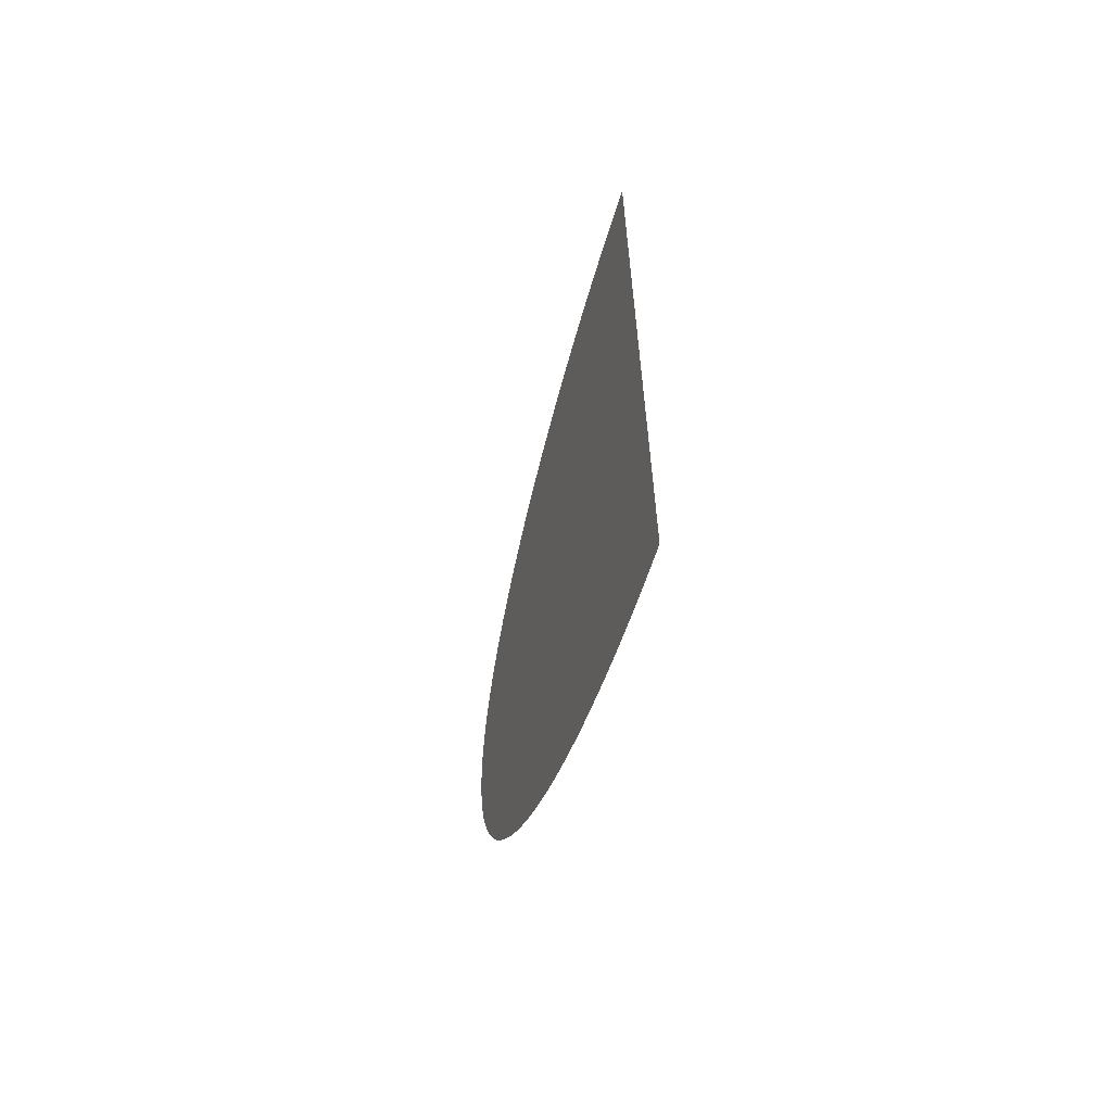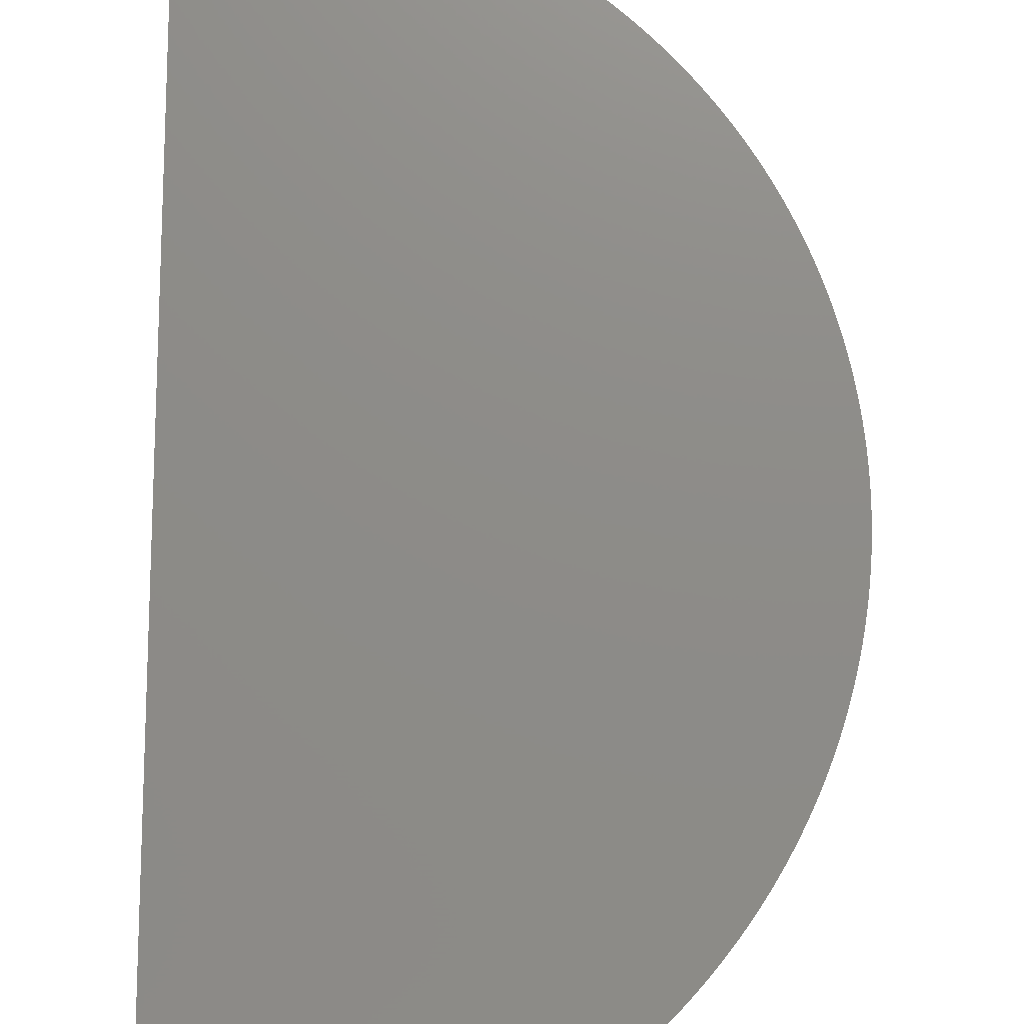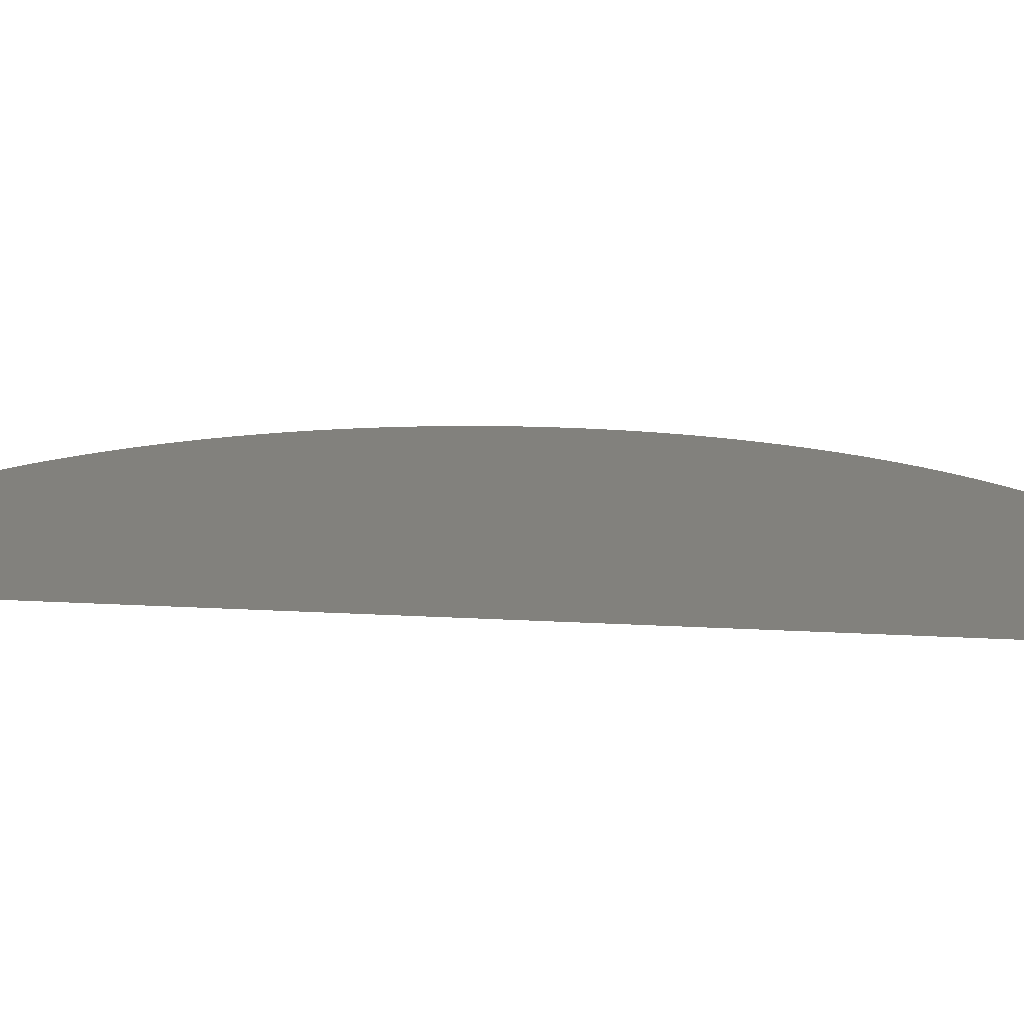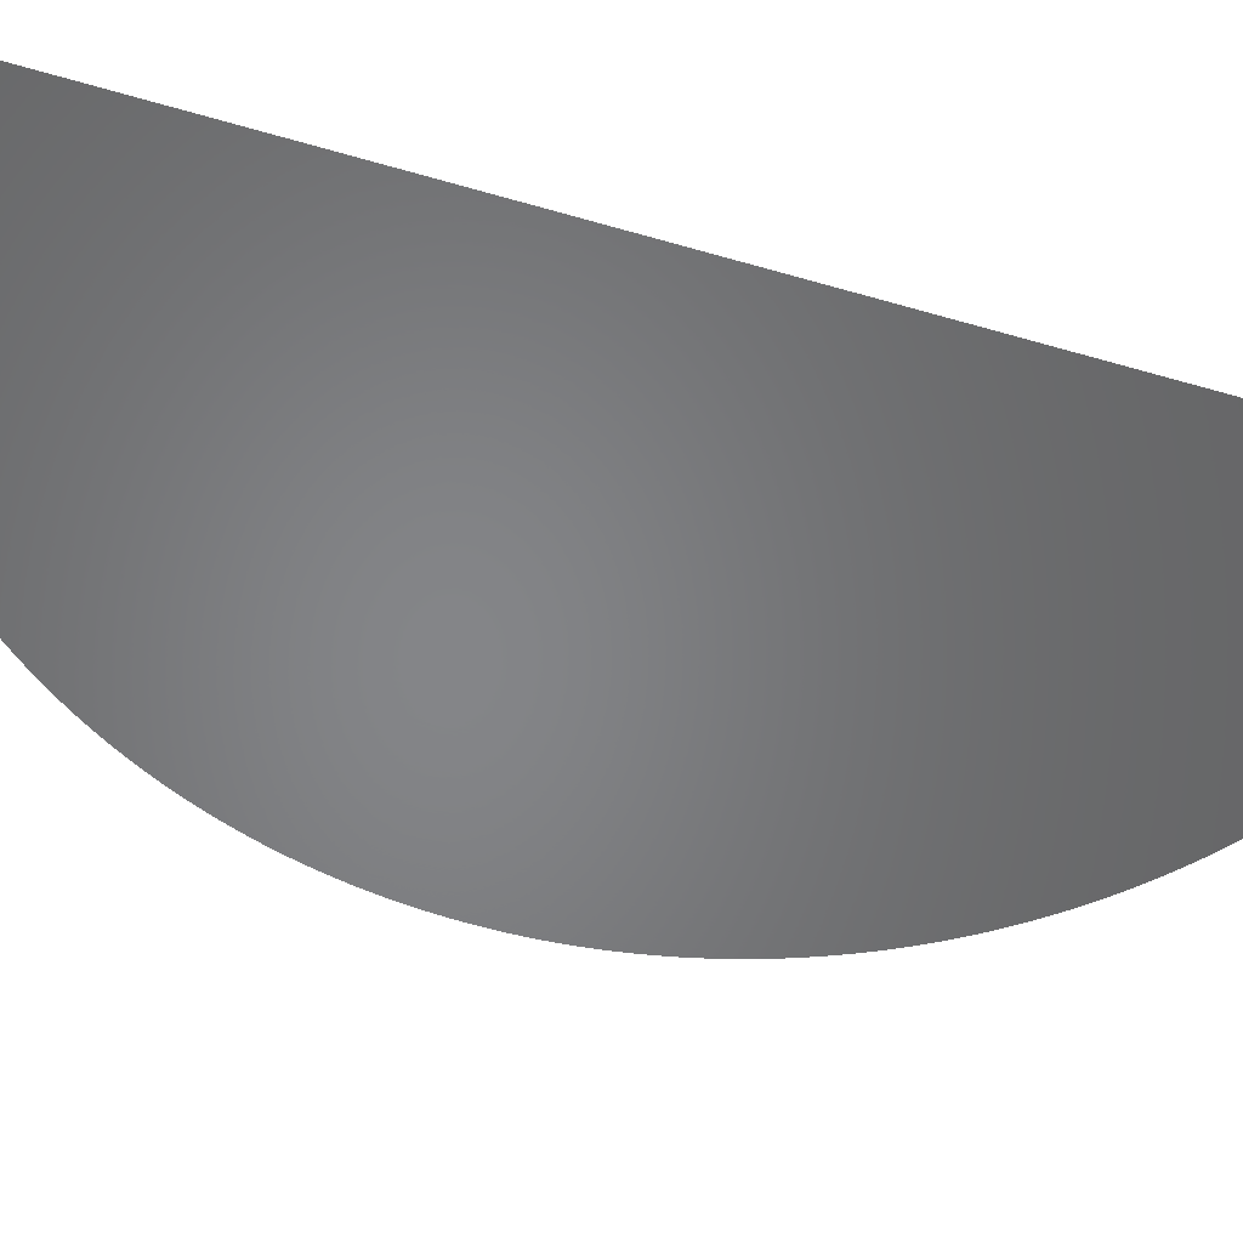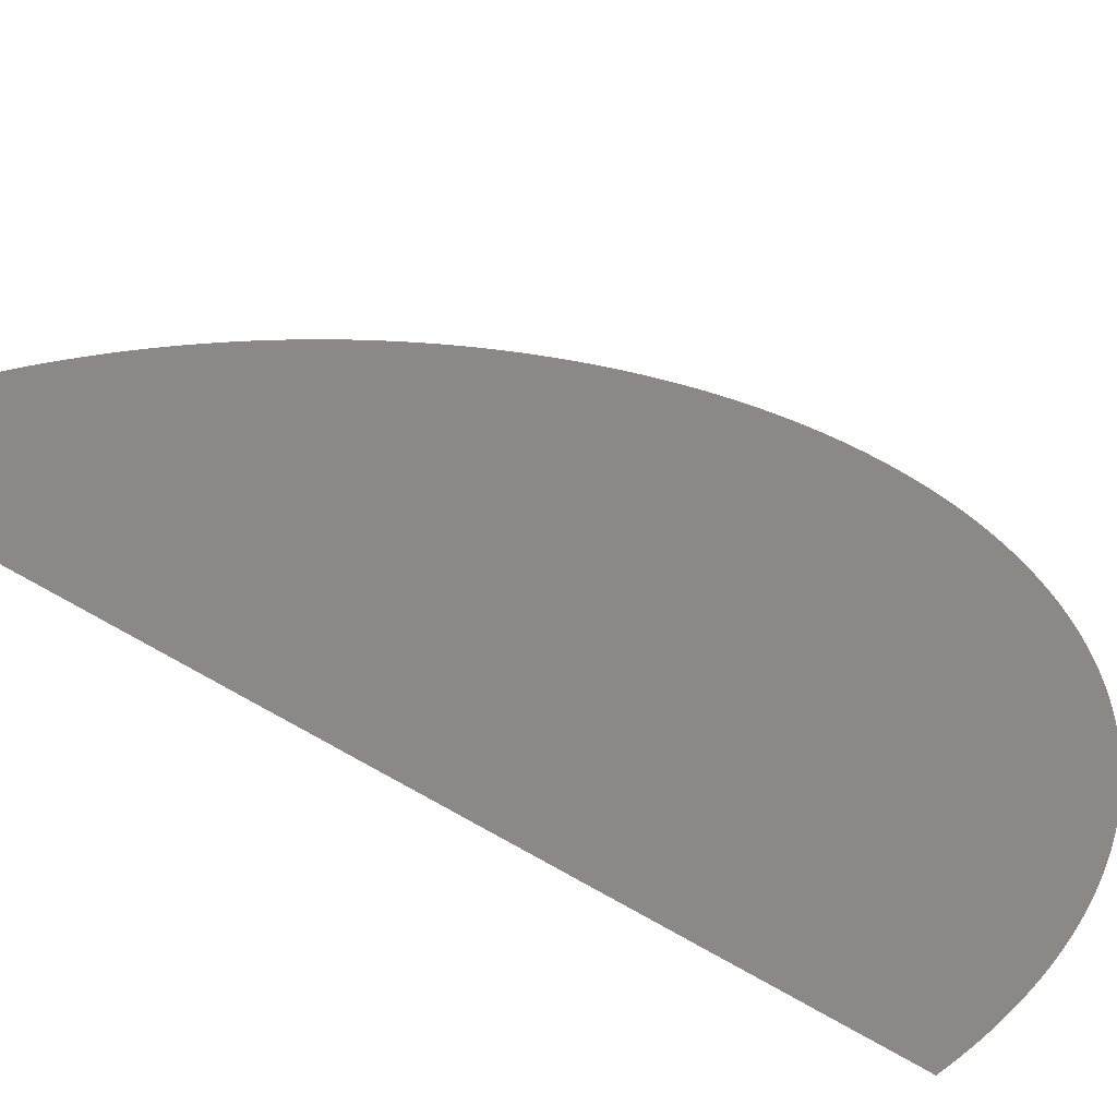
<metadata>
{"format":"stl","ext":"stl","renderer":"f3d","projection":"perspective","resolution":1024,"background":"white","views":[{"elev":-65.5,"azim":-107.9,"up":"+Z"},{"elev":75.0,"azim":0.1,"up":"+Y"},{"elev":15.3,"azim":-82.5,"up":"+Y"},{"elev":-52.5,"azim":-107.6,"up":"+Y"},{"elev":29.6,"azim":-46.4,"up":"+Y"}]}
</metadata>
<code>
# stl→obj: 359 verts, 359 faces
v 0 -40 96.25
v 0 -40 103.8
v 0.03277 -40 103.8
v 0.8127 -40 96.33
v 0.7807 -40 96.33
v 0.2946 -40 103.7
v 0.8447 -40 96.34
v 0.06553 -40 103.8
v 0.09829 -40 103.8
v 0.131 -40 103.8
v 0.1638 -40 103.8
v 0.1965 -40 103.7
v 0.2292 -40 103.7
v 0.2619 -40 96.25
v 0.2292 -40 96.25
v 0.1965 -40 96.25
v 0.1638 -40 96.25
v 0.131 -40 96.25
v 0.09829 -40 96.25
v 0.06553 -40 96.25
v 0.2619 -40 103.7
v 0.03277 -40 96.25
v 0.3925 -40 96.27
v 0.3599 -40 96.26
v 0.8766 -40 96.35
v 0.3273 -40 103.7
v 0.3599 -40 103.7
v 0.3925 -40 103.7
v 0.4251 -40 103.7
v 0.4576 -40 103.7
v 0.4901 -40 96.28
v 0.4576 -40 96.27
v 0.4251 -40 96.27
v 0.3273 -40 96.26
v 0.2946 -40 96.26
v 0.4901 -40 103.7
v 0.5226 -40 103.7
v 0.555 -40 103.7
v 0.5874 -40 103.7
v 0.6198 -40 103.7
v 0.652 -40 103.7
v 0.8447 -40 103.7
v 0.8766 -40 103.7
v 0.9084 -40 103.6
v 0.9402 -40 103.6
v 1.315 -40 103.5
v 1.346 -40 103.5
v 1.376 -40 103.5
v 1.407 -40 103.5
v 2.127 -40 103.1
v 2.154 -40 103.1
v 1.191 -40 96.44
v 1.467 -40 103.5
v 1.129 -40 96.42
v 1.098 -40 96.41
v 0.6843 -40 96.31
v 0.652 -40 96.3
v 0.6198 -40 96.3
v 0.5874 -40 96.29
v 0.555 -40 96.29
v 0.5226 -40 96.28
v 0.6843 -40 103.7
v 0.7165 -40 103.7
v 0.7486 -40 103.7
v 0.7807 -40 103.7
v 0.8127 -40 103.7
v 1.437 -40 103.5
v 0.9084 -40 96.36
v 1.497 -40 103.4
v 1.16 -40 96.43
v 1.527 -40 103.4
v 1.557 -40 103.4
v 1.587 -40 103.4
v 1.066 -40 96.4
v 1.035 -40 96.39
v 1.003 -40 96.38
v 0.9719 -40 96.37
v 0.9402 -40 96.36
v 0.7486 -40 96.32
v 0.7165 -40 96.31
v 2.388 -40 97.1
v 2.363 -40 97.08
v 2.768 -40 102.5
v 1.675 -40 96.64
v 2.585 -40 102.7
v 1.705 -40 96.65
v 1.734 -40 96.67
v 1.646 -40 96.63
v 1.617 -40 96.61
v 1.587 -40 96.6
v 0.9719 -40 103.6
v 1.003 -40 103.6
v 1.035 -40 103.6
v 1.066 -40 103.6
v 1.098 -40 103.6
v 1.129 -40 103.6
v 2.608 -40 102.7
v 2.632 -40 102.7
v 2.655 -40 102.7
v 1.16 -40 103.6
v 1.191 -40 103.6
v 1.223 -40 103.6
v 1.253 -40 103.5
v 1.284 -40 103.5
v 2.181 -40 103.1
v 2.207 -40 103
v 2.234 -40 103
v 2.26 -40 103
v 2.286 -40 103
v 2.312 -40 103
v 2.678 -40 102.6
v 2.701 -40 102.6
v 2.724 -40 102.6
v 2.939 -40 102.3
v 2.959 -40 102.3
v 3.219 -40 98.07
v 2.979 -40 102.3
v 2.999 -40 102.3
v 2.286 -40 97.02
v 2.26 -40 97
v 1.253 -40 96.46
v 1.284 -40 96.47
v 1.315 -40 96.48
v 1.617 -40 103.4
v 1.646 -40 103.4
v 1.675 -40 103.4
v 2.018 -40 103.2
v 2.045 -40 103.1
v 2.338 -40 102.9
v 2.363 -40 102.9
v 2.388 -40 102.9
v 2.414 -40 102.9
v 2.439 -40 102.9
v 2.464 -40 102.8
v 2.488 -40 102.8
v 2.513 -40 102.8
v 2.537 -40 102.8
v 1.223 -40 96.45
v 2.561 -40 102.7
v 1.906 -40 96.76
v 1.877 -40 96.75
v 1.557 -40 96.58
v 1.527 -40 96.57
v 1.497 -40 96.56
v 1.467 -40 96.54
v 1.437 -40 96.53
v 1.407 -40 96.52
v 1.376 -40 96.51
v 1.346 -40 96.49
v 1.705 -40 103.3
v 1.734 -40 103.3
v 1.763 -40 103.3
v 1.792 -40 103.3
v 1.82 -40 103.3
v 1.849 -40 103.3
v 1.877 -40 103.3
v 1.906 -40 103.2
v 1.934 -40 103.2
v 1.962 -40 103.2
v 1.99 -40 103.2
v 2.073 -40 103.1
v 2.1 -40 103.1
v 2.812 -40 102.5
v 2.791 -40 102.5
v 2.834 -40 102.5
v 2.855 -40 102.4
v 2.876 -40 102.4
v 3.018 -40 102.2
v 3.038 -40 102.2
v 3.057 -40 102.2
v 3.469 -40 98.56
v 3.456 -40 98.53
v 3.167 -40 102
v 3.235 -40 98.09
v 3.252 -40 98.12
v 3.202 -40 98.04
v 3.184 -40 98.01
v 3.167 -40 97.98
v 2.812 -40 97.51
v 2.791 -40 97.49
v 2.768 -40 97.46
v 2.234 -40 96.98
v 2.207 -40 96.96
v 2.181 -40 96.94
v 2.897 -40 102.4
v 2.918 -40 102.4
v 3.076 -40 102.2
v 3.095 -40 102.1
v 3.113 -40 102.1
v 3.131 -40 102.1
v 3.149 -40 102
v 3.482 -40 98.59
v 3.149 -40 97.95
v 3.131 -40 97.93
v 3.113 -40 97.9
v 2.338 -40 97.06
v 2.312 -40 97.04
v 2.154 -40 96.92
v 2.127 -40 96.91
v 2.1 -40 96.89
v 2.018 -40 96.83
v 1.99 -40 96.82
v 1.849 -40 96.73
v 1.82 -40 96.72
v 1.792 -40 96.7
v 3.375 -40 101.6
v 3.389 -40 101.6
v 3.494 -40 98.62
v 3.403 -40 101.6
v 3.417 -40 101.6
v 3.095 -40 97.87
v 3.076 -40 97.85
v 3.057 -40 97.82
v 2.999 -40 97.74
v 2.979 -40 97.71
v 2.959 -40 97.69
v 2.939 -40 97.66
v 2.632 -40 97.32
v 2.608 -40 97.3
v 2.585 -40 97.28
v 2.464 -40 97.17
v 2.488 -40 97.19
v 2.513 -40 97.21
v 2.439 -40 97.14
v 2.414 -40 97.12
v 2.073 -40 96.87
v 2.045 -40 96.85
v 1.962 -40 96.8
v 1.934 -40 96.78
v 2.746 -40 102.6
v 1.763 -40 96.68
v 3.469 -40 101.4
v 3.482 -40 101.4
v 3.529 -40 98.72
v 3.444 -40 98.5
v 3.43 -40 98.47
v 3.417 -40 98.44
v 3.331 -40 98.27
v 3.315 -40 98.24
v 3.3 -40 98.21
v 3.038 -40 97.79
v 3.018 -40 97.77
v 2.918 -40 97.64
v 2.897 -40 97.61
v 2.876 -40 97.59
v 2.855 -40 97.56
v 2.834 -40 97.54
v 2.746 -40 97.44
v 2.724 -40 97.42
v 2.701 -40 97.39
v 3.202 -40 102
v 3.219 -40 101.9
v 3.235 -40 101.9
v 3.43 -40 101.5
v 3.444 -40 101.5
v 3.506 -40 98.65
v 3.517 -40 98.68
v 3.284 -40 98.18
v 3.268 -40 98.15
v 2.678 -40 97.37
v 2.655 -40 97.34
v 2.561 -40 97.25
v 2.537 -40 97.23
v 3.184 -40 102
v 3.331 -40 101.7
v 3.346 -40 101.7
v 3.36 -40 101.7
v 3.456 -40 101.5
v 3.252 -40 101.9
v 3.268 -40 101.8
v 3.284 -40 101.8
v 3.3 -40 101.8
v 3.315 -40 101.8
v 3.591 -40 98.9
v 3.581 -40 98.87
v 3.54 -40 101.3
v 3.375 -40 98.35
v 3.36 -40 98.32
v 3.346 -40 98.3
v 3.494 -40 101.4
v 3.506 -40 101.3
v 3.517 -40 101.3
v 3.403 -40 98.41
v 3.389 -40 98.38
v 3.529 -40 101.3
v 3.54 -40 98.75
v 3.55 -40 98.78
v 3.55 -40 101.2
v 3.635 -40 99.06
v 3.627 -40 99.03
v 3.618 -40 99
v 3.61 -40 98.96
v 3.6 -40 98.93
v 3.571 -40 98.84
v 3.561 -40 98.81
v 3.686 -40 100.7
v 3.692 -40 100.7
v 3.727 -40 99.54
v 3.673 -40 100.8
v 3.666 -40 100.8
v 3.659 -40 100.8
v 3.723 -40 99.51
v 3.718 -40 99.48
v 3.714 -40 99.44
v 3.561 -40 101.2
v 3.571 -40 101.2
v 3.581 -40 101.1
v 3.635 -40 100.9
v 3.643 -40 100.9
v 3.651 -40 100.9
v 3.68 -40 100.7
v 3.698 -40 100.7
v 3.704 -40 100.6
v 3.709 -40 100.6
v 3.738 -40 99.64
v 3.714 -40 100.6
v 3.734 -40 99.61
v 3.731 -40 99.57
v 3.591 -40 101.1
v 3.6 -40 101.1
v 3.61 -40 101
v 3.618 -40 101
v 3.627 -40 101
v 3.709 -40 99.41
v 3.704 -40 99.38
v 3.698 -40 99.35
v 3.692 -40 99.32
v 3.686 -40 99.28
v 3.68 -40 99.25
v 3.673 -40 99.22
v 3.666 -40 99.19
v 3.659 -40 99.16
v 3.651 -40 99.12
v 3.643 -40 99.09
v 3.718 -40 100.5
v 3.723 -40 100.5
v 3.727 -40 100.5
v 3.754 -40 100.1
v 3.755 -40 100
v 3.738 -40 100.4
v 3.741 -40 100.3
v 3.743 -40 100.3
v 3.746 -40 100.3
v 3.748 -40 100.2
v 3.75 -40 100.2
v 3.751 -40 100.2
v 3.748 -40 99.77
v 3.746 -40 99.74
v 3.731 -40 100.4
v 3.734 -40 100.4
v 3.75 -40 99.8
v 3.753 -40 100.1
v 3.743 -40 99.71
v 3.741 -40 99.67
v 3.753 -40 99.87
v 3.751 -40 99.84
v 3.755 -40 99.97
v 3.754 -40 99.93
v 3.754 -40 99.9
f 1 2 3
f 4 5 6
f 4 6 7
f 3 8 1
f 1 8 9
f 1 9 10
f 10 11 1
f 1 11 12
f 1 12 13
f 14 15 6
f 6 15 16
f 6 16 17
f 17 18 6
f 6 18 19
f 6 19 20
f 13 21 1
f 1 21 6
f 1 6 22
f 22 6 20
f 6 23 24
f 7 6 25
f 25 6 26
f 25 26 27
f 27 28 25
f 25 28 29
f 25 29 30
f 31 32 6
f 6 32 33
f 6 33 23
f 24 34 6
f 6 34 35
f 6 35 14
f 30 36 25
f 25 36 37
f 25 37 38
f 38 39 25
f 25 39 40
f 25 40 41
f 42 43 25
f 25 43 44
f 25 44 45
f 46 47 25
f 25 47 48
f 25 48 49
f 50 51 52
f 53 54 55
f 56 57 6
f 6 57 58
f 6 58 59
f 59 60 6
f 6 60 61
f 6 61 31
f 41 62 25
f 25 62 63
f 25 63 64
f 64 65 25
f 25 65 66
f 25 66 42
f 49 67 25
f 25 67 53
f 25 53 68
f 69 52 53
f 53 52 70
f 53 70 54
f 69 71 52
f 52 71 72
f 52 72 73
f 55 74 53
f 53 74 75
f 53 75 76
f 76 77 53
f 53 77 78
f 53 78 68
f 5 79 6
f 6 79 80
f 6 80 56
f 81 82 83
f 84 85 86
f 86 85 87
f 84 88 85
f 85 88 89
f 85 89 90
f 45 91 25
f 25 91 92
f 25 92 93
f 93 94 25
f 25 94 95
f 25 95 96
f 85 97 87
f 87 97 98
f 87 98 99
f 96 100 25
f 25 100 101
f 25 101 102
f 102 103 25
f 25 103 104
f 25 104 46
f 51 105 52
f 52 105 106
f 52 106 107
f 107 108 52
f 52 108 109
f 52 109 110
f 99 111 87
f 87 111 112
f 87 112 113
f 114 115 116
f 116 115 117
f 116 117 118
f 119 120 83
f 121 85 122
f 122 85 123
f 73 124 52
f 52 124 125
f 52 125 126
f 52 127 128
f 110 129 52
f 52 129 130
f 52 130 131
f 131 132 52
f 52 132 133
f 52 133 134
f 134 135 52
f 52 135 136
f 52 136 137
f 121 138 85
f 85 138 52
f 85 52 139
f 139 52 137
f 140 141 83
f 90 142 85
f 85 142 143
f 85 143 144
f 144 145 85
f 85 145 146
f 85 146 147
f 147 148 85
f 85 148 149
f 85 149 123
f 126 150 52
f 52 150 151
f 52 151 152
f 152 153 52
f 52 153 154
f 52 154 155
f 155 156 52
f 52 156 157
f 52 157 158
f 158 159 52
f 52 159 160
f 52 160 127
f 128 161 52
f 52 161 162
f 52 162 50
f 163 116 164
f 164 116 83
f 163 165 116
f 116 165 166
f 116 166 167
f 118 168 116
f 116 168 169
f 116 169 170
f 171 172 173
f 116 173 174
f 174 173 175
f 116 176 83
f 83 176 177
f 83 177 178
f 179 180 83
f 83 180 181
f 120 182 83
f 83 182 183
f 83 183 184
f 167 185 116
f 116 185 186
f 116 186 114
f 170 187 116
f 116 187 188
f 116 188 189
f 189 190 116
f 116 190 191
f 116 191 173
f 171 173 192
f 178 193 83
f 83 193 194
f 83 194 195
f 82 196 83
f 83 196 197
f 83 197 119
f 184 198 83
f 83 198 199
f 83 199 200
f 83 201 202
f 141 203 83
f 83 203 204
f 83 204 205
f 206 207 208
f 208 207 209
f 208 209 210
f 195 211 83
f 83 211 212
f 83 212 213
f 214 215 83
f 83 215 216
f 83 216 217
f 218 219 83
f 83 219 220
f 221 83 222
f 222 83 223
f 221 224 83
f 83 224 225
f 83 225 81
f 200 226 83
f 83 226 227
f 83 227 201
f 202 228 83
f 83 228 229
f 83 229 140
f 113 230 87
f 87 230 83
f 87 83 231
f 231 83 205
f 232 233 234
f 172 235 173
f 173 235 236
f 173 236 237
f 238 239 173
f 173 239 240
f 213 241 83
f 83 241 242
f 83 242 214
f 217 243 83
f 83 243 244
f 83 244 245
f 245 246 83
f 83 246 247
f 83 247 179
f 181 248 83
f 83 248 249
f 83 249 250
f 251 252 208
f 208 252 253
f 210 254 208
f 208 254 255
f 208 255 256
f 256 255 257
f 240 258 173
f 173 258 259
f 173 259 175
f 250 260 83
f 83 260 261
f 83 261 218
f 220 262 83
f 83 262 263
f 83 263 223
f 192 173 208
f 208 173 264
f 208 264 251
f 265 266 208
f 208 266 267
f 208 267 206
f 257 255 234
f 234 255 268
f 234 268 232
f 253 269 208
f 208 269 270
f 208 270 271
f 271 272 208
f 208 272 273
f 208 273 265
f 274 275 276
f 277 278 173
f 173 278 279
f 173 279 238
f 233 280 234
f 234 280 281
f 234 281 282
f 237 283 173
f 173 283 284
f 173 284 277
f 282 285 234
f 234 285 276
f 234 276 286
f 286 276 287
f 288 289 276
f 276 289 290
f 276 290 291
f 291 292 276
f 276 292 293
f 276 293 274
f 275 294 276
f 276 294 295
f 276 295 287
f 296 297 298
f 299 289 300
f 300 289 301
f 302 303 299
f 299 303 304
f 288 305 289
f 289 305 306
f 289 306 307
f 308 309 289
f 289 309 310
f 289 310 301
f 302 299 298
f 298 299 311
f 298 311 296
f 297 312 298
f 298 312 313
f 298 313 314
f 315 314 316
f 315 317 314
f 314 317 318
f 314 318 298
f 307 319 289
f 289 319 320
f 289 320 321
f 321 322 289
f 289 322 323
f 289 323 308
f 304 324 299
f 299 324 325
f 299 325 326
f 326 327 299
f 299 327 328
f 299 328 329
f 329 330 299
f 299 330 331
f 299 331 332
f 332 333 299
f 299 333 334
f 299 334 289
f 316 335 315
f 315 335 336
f 315 336 337
f 338 339 315
f 340 341 315
f 315 341 342
f 315 342 343
f 343 344 315
f 315 344 345
f 315 345 346
f 347 348 339
f 337 349 315
f 315 349 350
f 315 350 340
f 347 339 351
f 346 352 315
f 315 352 338
f 315 338 338
f 348 353 339
f 339 353 354
f 339 354 315
f 339 355 339
f 339 355 356
f 339 356 351
f 339 357 355
f 355 357 358
f 355 358 359

</code>
